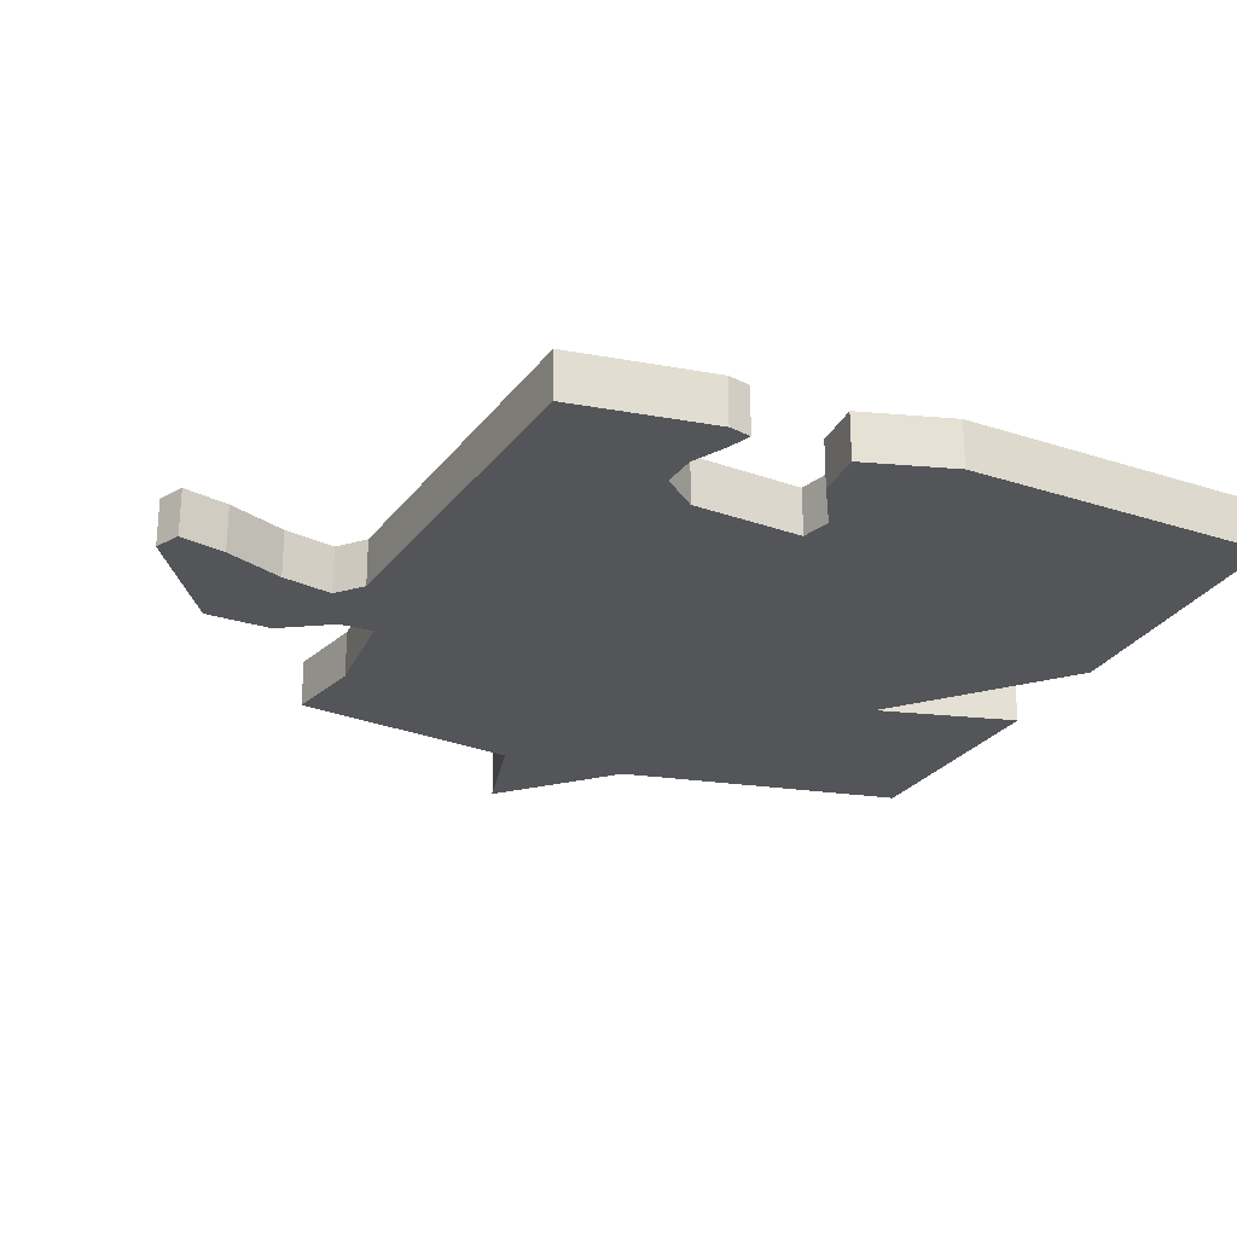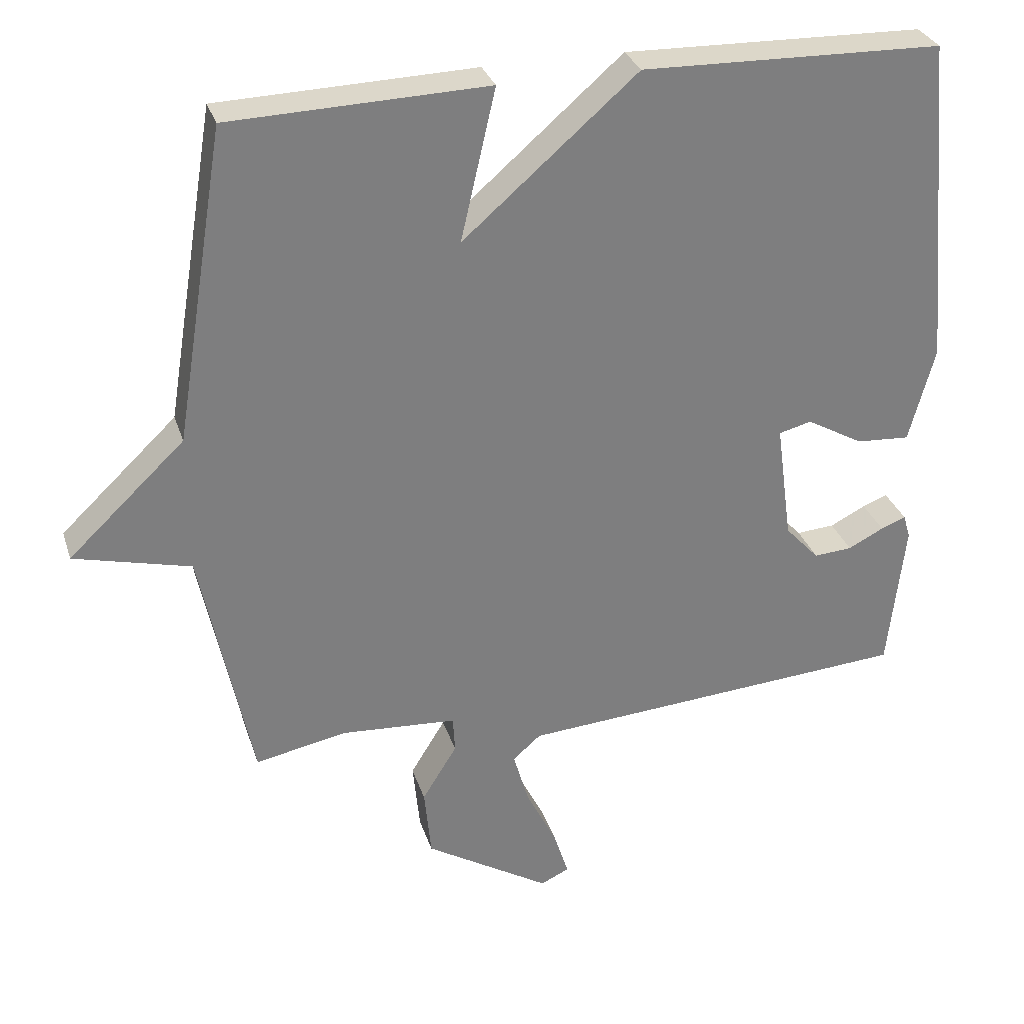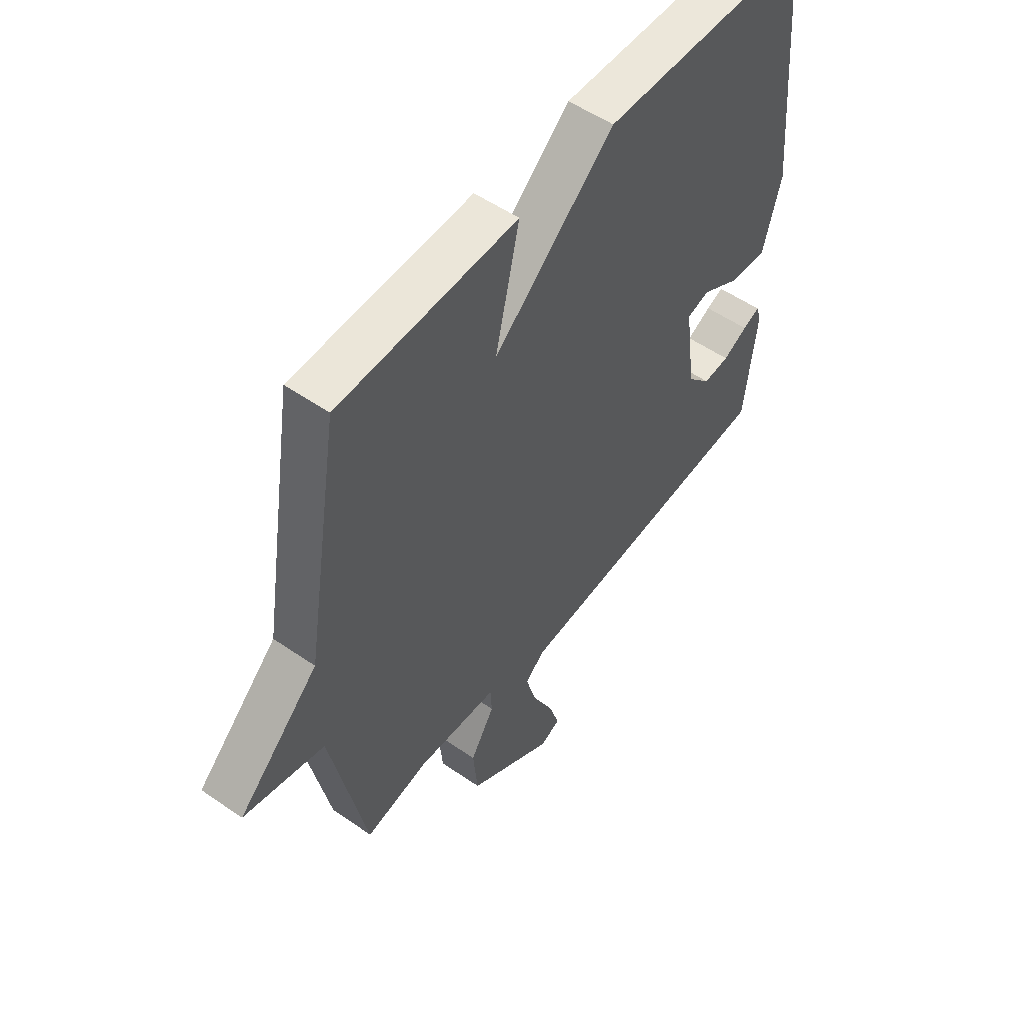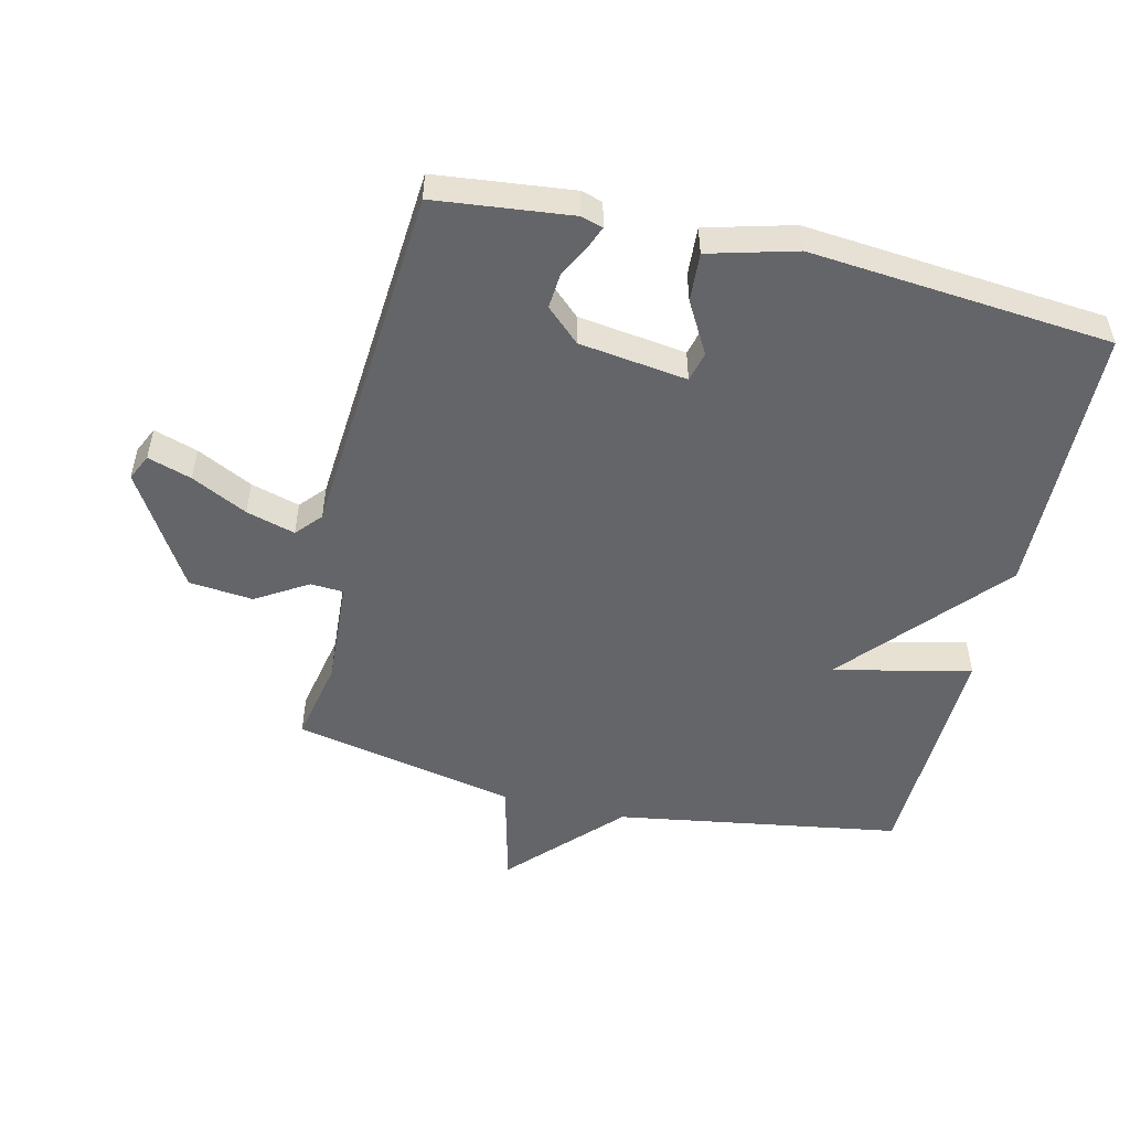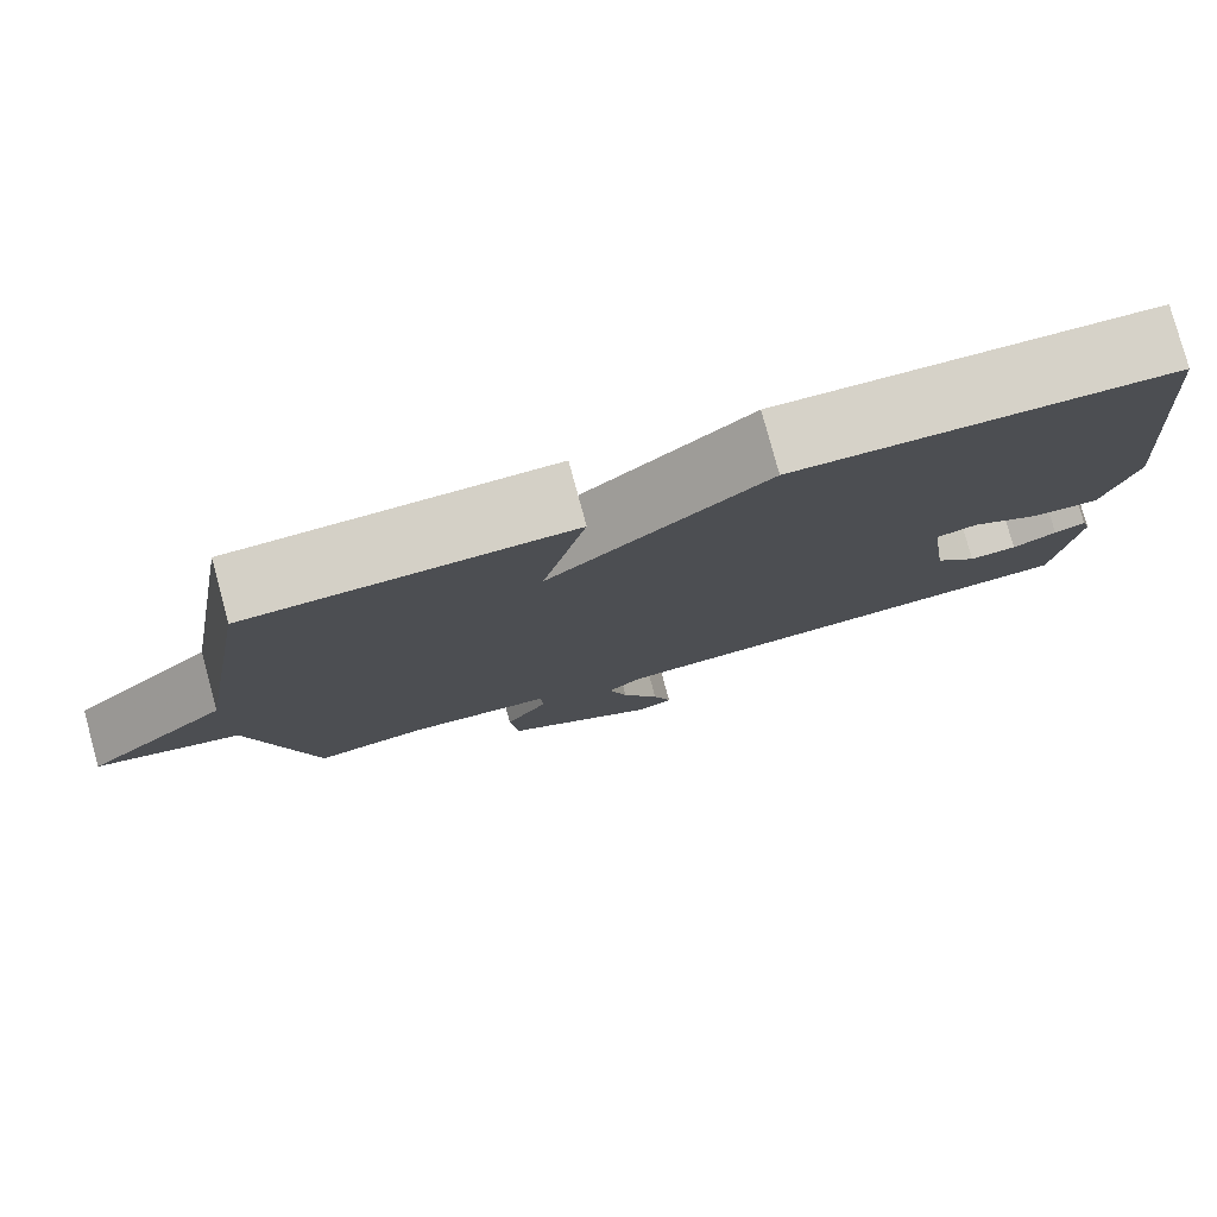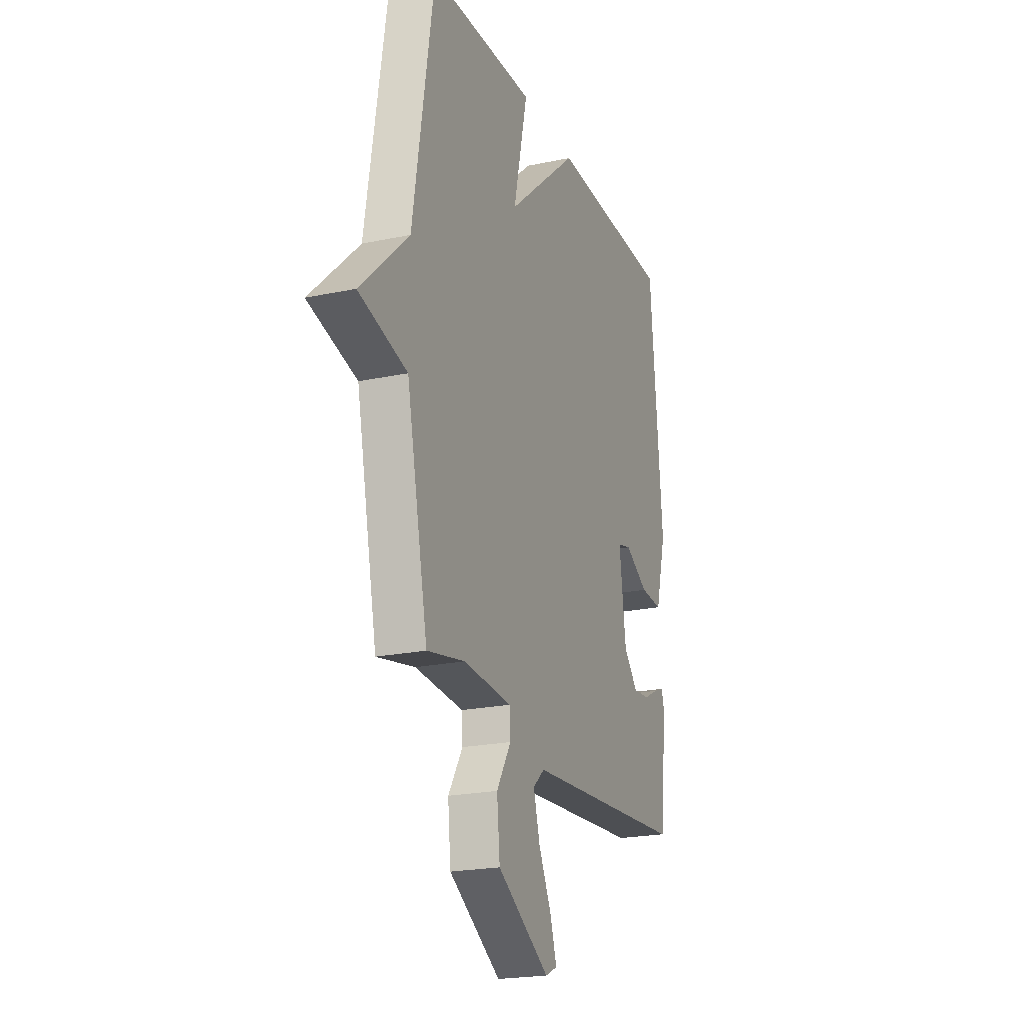
<metadata>
{"format":"obj","ext":"obj","renderer":"f3d","projection":"perspective","resolution":1024,"background":"white","views":[{"elev":-24.5,"azim":-113.3,"up":"+Y"},{"elev":30.5,"azim":163.5,"up":"+Z"},{"elev":53.6,"azim":126.5,"up":"+Z"},{"elev":-51.4,"azim":-103.4,"up":"+Y"},{"elev":79.4,"azim":164.8,"up":"+Z"},{"elev":-21.6,"azim":110.5,"up":"+Z"}]}
</metadata>
<code>
v -0.5 0.07 -0.5
v -0.524 0.07 -0.285
v -0.514 0.07 -0.251
v -0.478 0.07 -0.265
v -0.427 0.07 -0.291
v -0.372 0.07 -0.295
v -0.323 0.07 -0.242
v -0.3 0.07 -0.072
v -0.347 0.07 -0.06
v -0.428 0.07 -0.106
v -0.505 0.07 -0.111
v -0.542 0.07 0.026
v -0.5 0.07 0.5
v -0.069 0.07 0.511
v 0.181 0.07 0.294
v 0.131 0.07 0.511
v 0.5 0.07 0.5
v 0.573 0.07 0.052
v 0.74 0.07 -0.106
v 0.573 0.07 -0.148
v 0.5 0.07 -0.5
v 0.369 0.07 -0.474
v 0.202 0.07 -0.485
v 0.199 0.07 -0.537
v 0.249 0.07 -0.618
v 0.239 0.07 -0.719
v 0.059 0.07 -0.829
v 0.018 0.07 -0.81
v 0.04 0.07 -0.741
v 0.084 0.07 -0.653
v 0.106 0.07 -0.576
v 0.066 0.07 -0.541
v -0.5 0 -0.5
v -0.524 0 -0.285
v -0.514 0 -0.251
v -0.478 0 -0.265
v -0.427 0 -0.291
v -0.372 0 -0.295
v -0.323 0 -0.242
v -0.3 0 -0.072
v -0.347 0 -0.06
v -0.428 0 -0.106
v -0.505 0 -0.111
v -0.542 0 0.026
v -0.5 0 0.5
v -0.069 0 0.511
v 0.181 0 0.294
v 0.131 0 0.511
v 0.5 0 0.5
v 0.573 0 0.052
v 0.74 0 -0.106
v 0.573 0 -0.148
v 0.5 0 -0.5
v 0.369 0 -0.474
v 0.202 0 -0.485
v 0.199 0 -0.537
v 0.249 0 -0.618
v 0.239 0 -0.719
v 0.059 0 -0.829
v 0.018 0 -0.81
v 0.04 0 -0.741
v 0.084 0 -0.653
v 0.106 0 -0.576
v 0.066 0 -0.541
f 28 29 30
f 27 28 30
f 26 27 30
f 25 26 30
f 24 25 30
f 23 24 30 31
f 20 21 22
f 20 22 23
f 18 19 20
f 17 18 20
f 16 17 20
f 15 16 20
f 15 20 23
f 13 14 15
f 12 13 15
f 11 12 15
f 10 11 15
f 9 10 15
f 8 9 15
f 7 8 15 23
f 6 7 23
f 5 6 23
f 3 4 5
f 2 3 5
f 1 2 5
f 32 1 5 23
f 23 31 32
f 62 61 60
f 62 60 59
f 62 59 58
f 62 58 57
f 62 57 56
f 63 62 56 55
f 54 53 52
f 55 54 52
f 52 51 50
f 52 50 49
f 52 49 48
f 52 48 47
f 55 52 47
f 47 46 45
f 47 45 44
f 47 44 43
f 47 43 42
f 47 42 41
f 47 41 40
f 55 47 40 39
f 55 39 38
f 55 38 37
f 37 36 35
f 37 35 34
f 37 34 33
f 55 37 33 64
f 64 63 55
f 1 33 34 2
f 2 34 35 3
f 3 35 36 4
f 4 36 37 5
f 5 37 38 6
f 6 38 39 7
f 7 39 40 8
f 8 40 41 9
f 9 41 42 10
f 10 42 43 11
f 11 43 44 12
f 12 44 45 13
f 13 45 46 14
f 14 46 47 15
f 15 47 48 16
f 16 48 49 17
f 17 49 50 18
f 18 50 51 19
f 19 51 52 20
f 20 52 53 21
f 21 53 54 22
f 22 54 55 23
f 23 55 56 24
f 24 56 57 25
f 25 57 58 26
f 26 58 59 27
f 27 59 60 28
f 28 60 61 29
f 29 61 62 30
f 30 62 63 31
f 31 63 64 32
f 32 64 33 1

</code>
